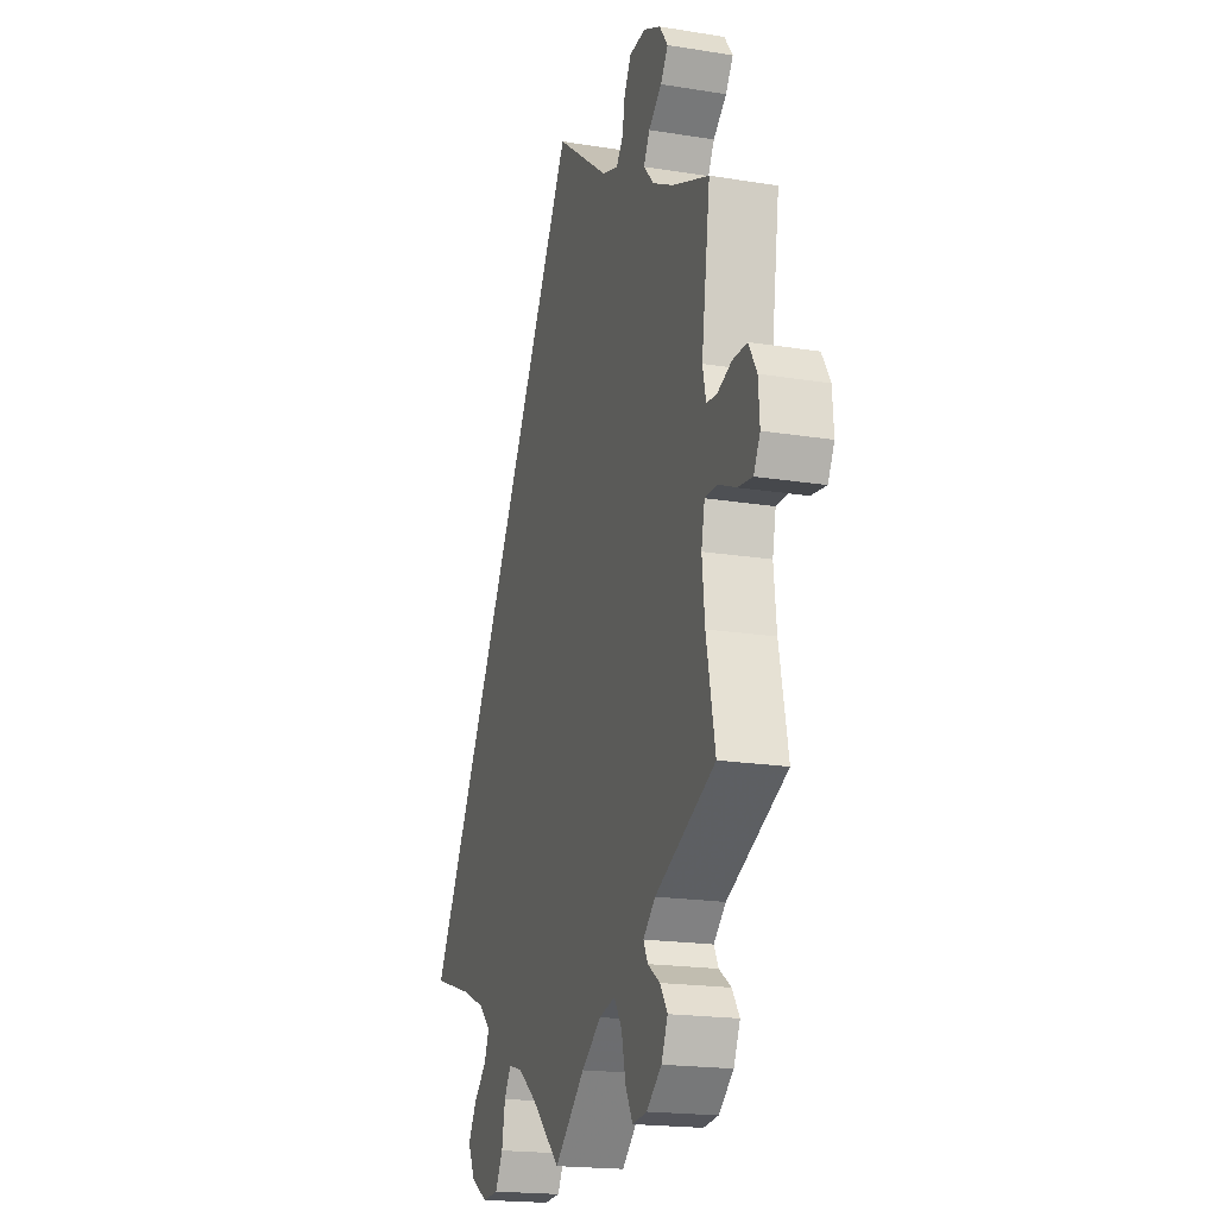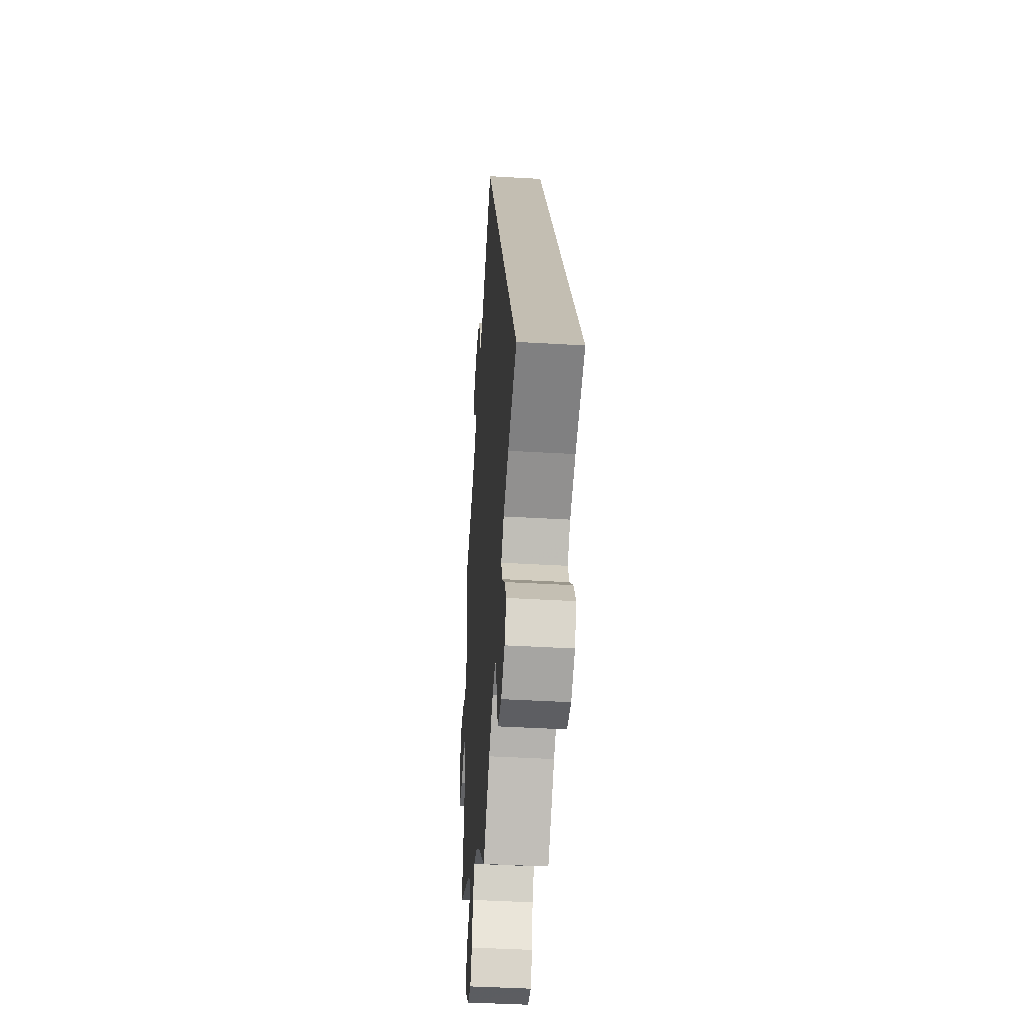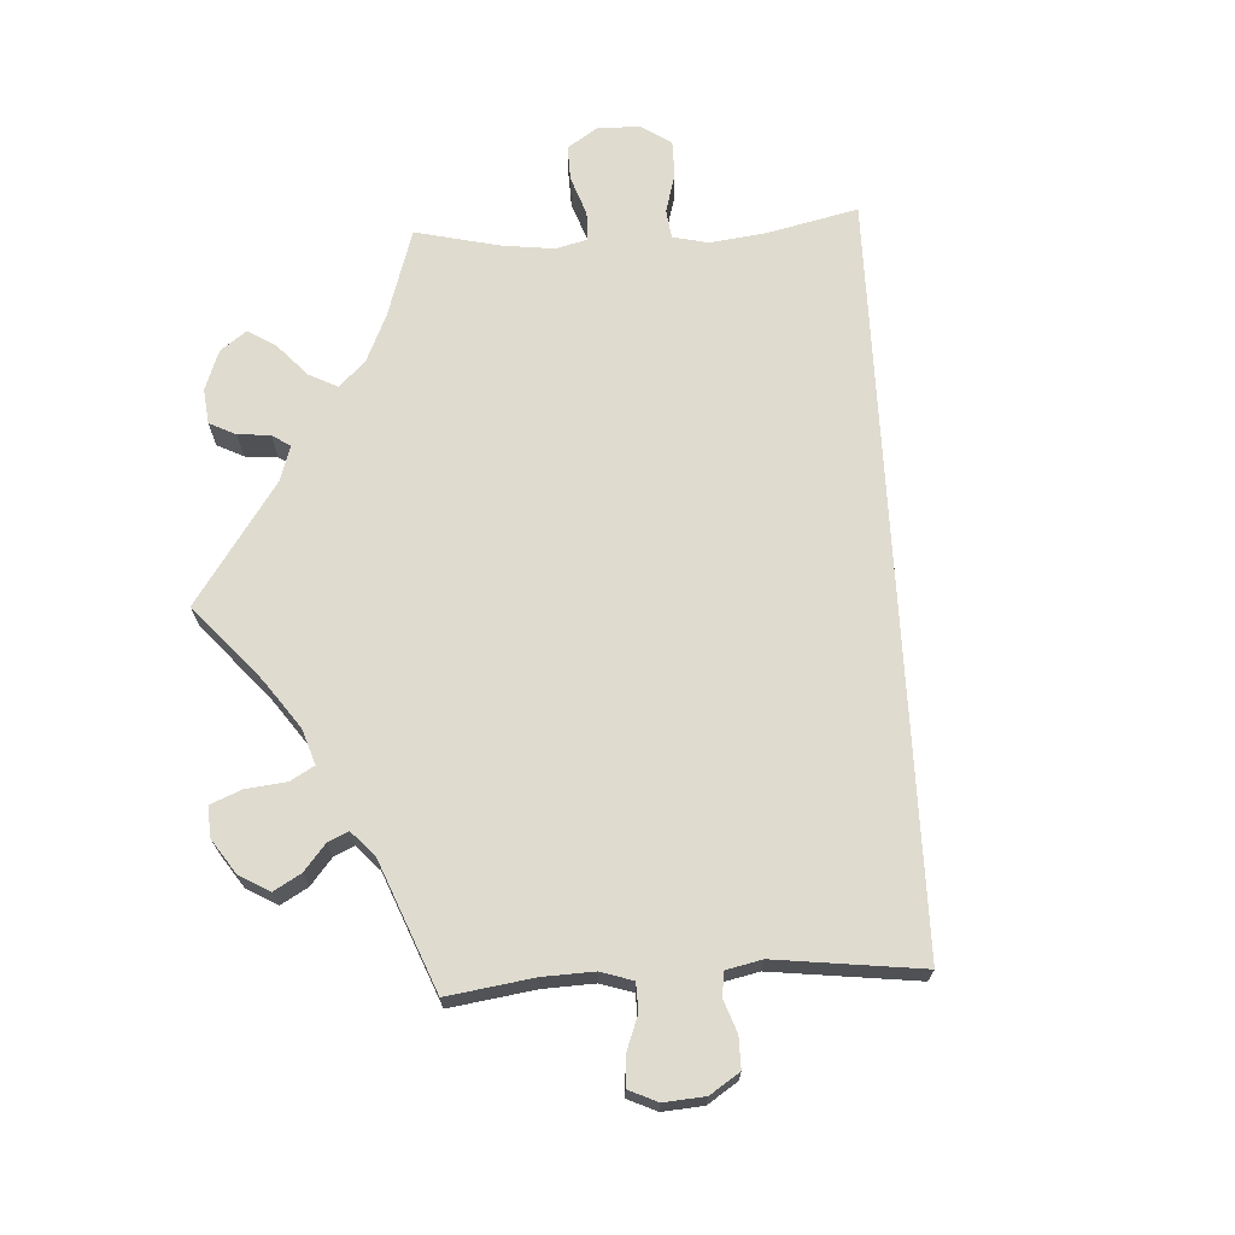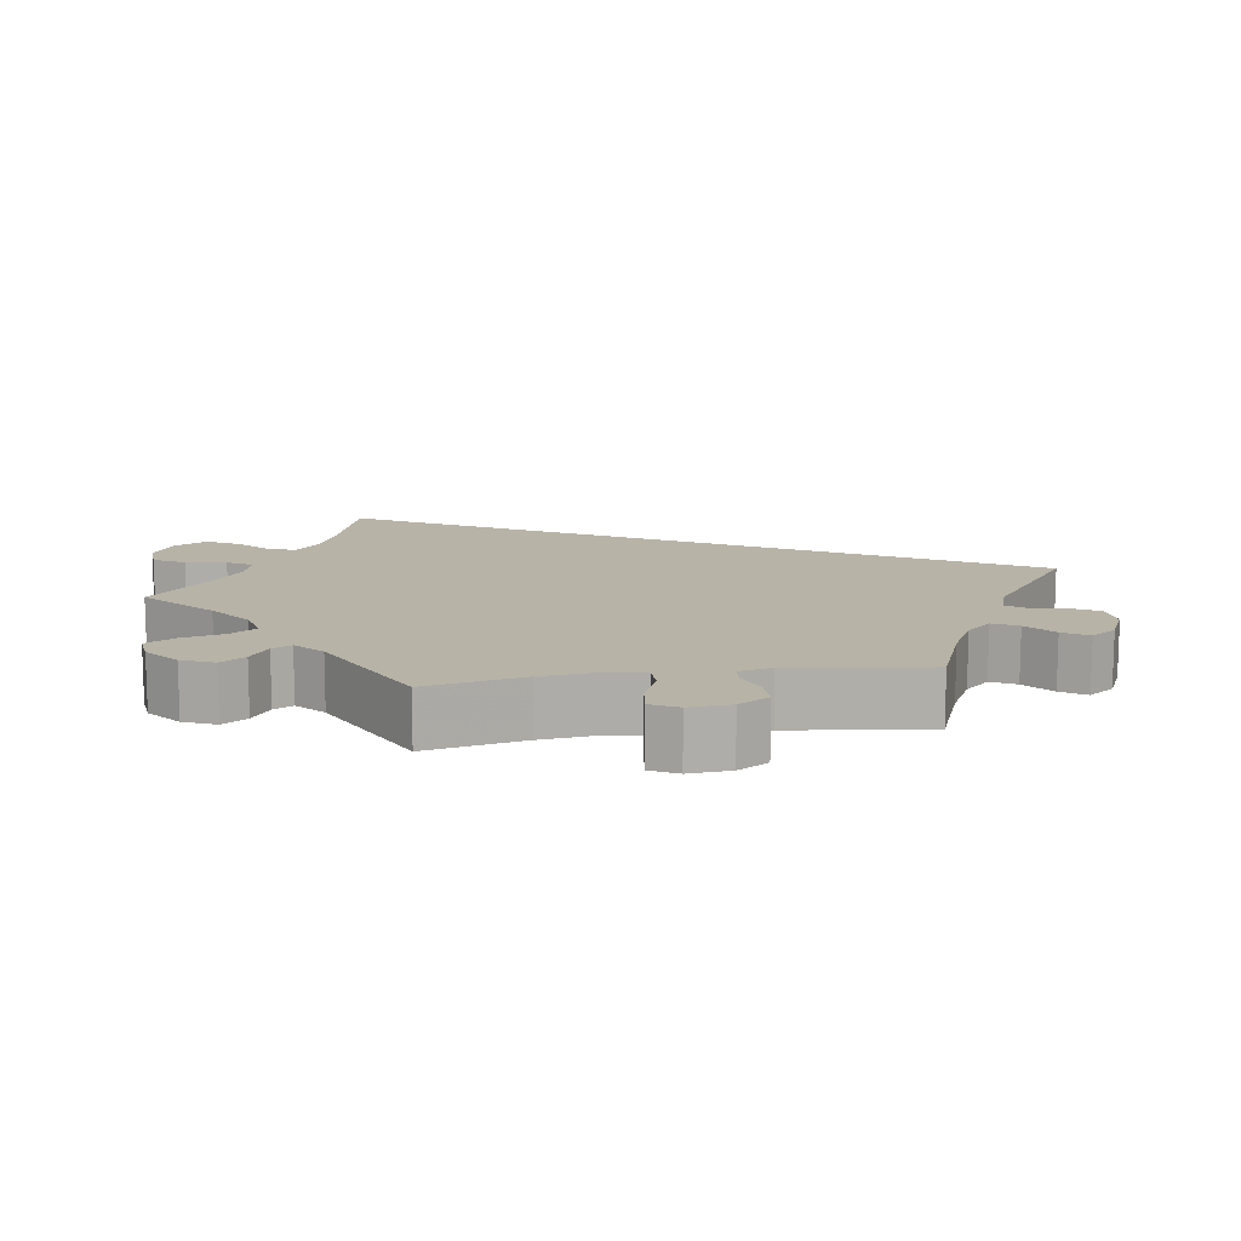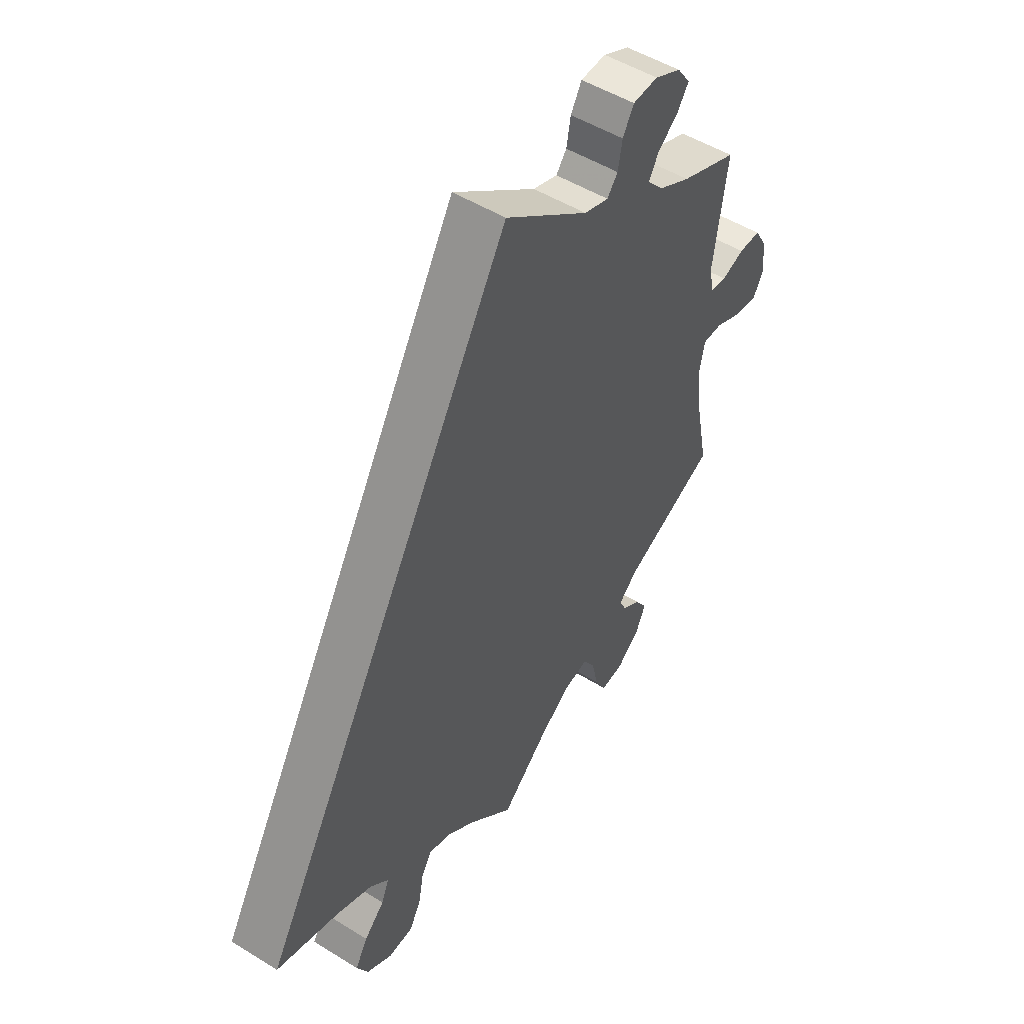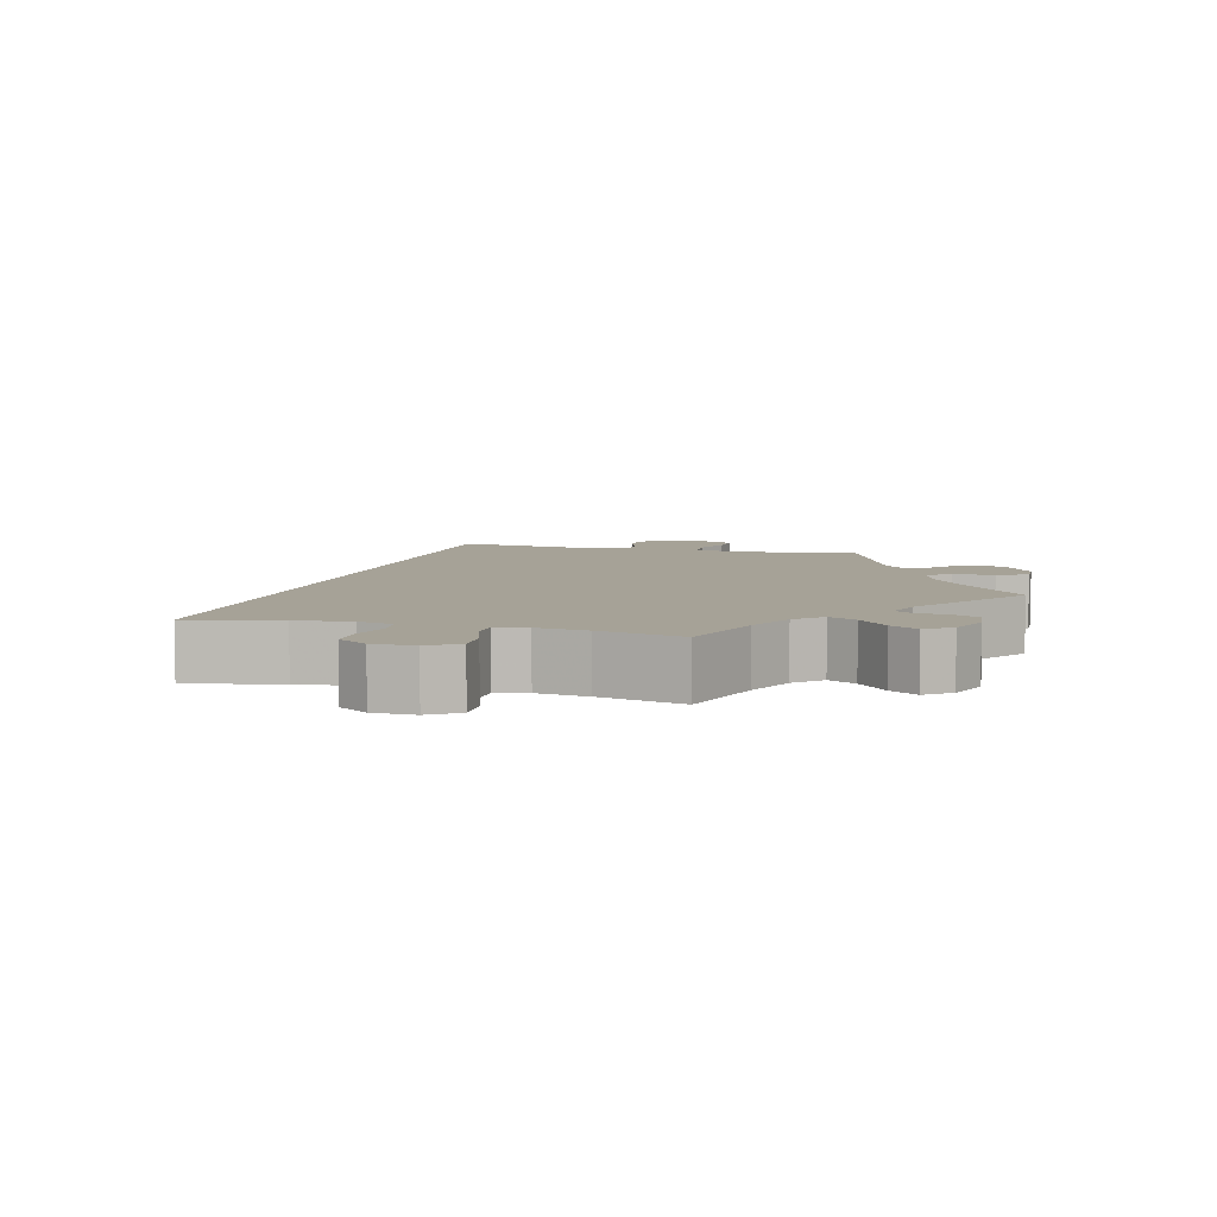
<metadata>
{"format":"obj","ext":"obj","renderer":"f3d","projection":"perspective","resolution":1024,"background":"white","views":[{"elev":-18.9,"azim":-107.2,"up":"+Z"},{"elev":-42.8,"azim":86.0,"up":"+Z"},{"elev":70.3,"azim":-33.3,"up":"+Y"},{"elev":12.6,"azim":-98.8,"up":"+Y"},{"elev":50.6,"azim":124.1,"up":"+Z"},{"elev":6.4,"azim":165.3,"up":"+Y"}]}
</metadata>
<code>
v 0.501 0.07 -0.289
v 0.381 0.07 -0.326
v 0.312 0.07 -0.355
v 0.276 0.07 -0.388
v 0.291 0.07 -0.424
v 0.33 0.07 -0.462
v 0.354 0.07 -0.504
v 0.332 0.07 -0.547
v 0.283 0.07 -0.576
v 0.235 0.07 -0.573
v 0.213 0.07 -0.532
v 0.203 0.07 -0.478
v 0.183 0.07 -0.445
v 0.141 0.07 -0.457
v 0.086 0.07 -0.498
v 0 0.07 -0.578
v -0.09 0.07 -0.496
v -0.148 0.07 -0.454
v -0.195 0.07 -0.443
v -0.218 0.07 -0.478
v -0.231 0.07 -0.535
v -0.252 0.07 -0.574
v -0.295 0.07 -0.569
v -0.339 0.07 -0.533
v -0.358 0.07 -0.49
v -0.336 0.07 -0.457
v -0.3 0.07 -0.432
v -0.287 0.07 -0.406
v -0.323 0.07 -0.373
v -0.5 0.07 -0.289
v -0.474 0.07 -0.158
v -0.466 0.07 -0.08
v -0.476 0.07 -0.031
v -0.513 0.07 -0.031
v -0.564 0.07 -0.053
v -0.608 0.07 -0.059
v -0.627 0.07 -0.023
v -0.623 0.07 0.033
v -0.599 0.07 0.074
v -0.557 0.07 0.074
v -0.514 0.07 0.058
v -0.484 0.07 0.061
v -0.474 0.07 0.105
v -0.5 0.07 0.289
v -0.391 0.07 0.332
v -0.33 0.07 0.364
v -0.299 0.07 0.398
v -0.317 0.07 0.431
v -0.356 0.07 0.463
v -0.378 0.07 0.496
v -0.353 0.07 0.531
v -0.303 0.07 0.555
v -0.255 0.07 0.552
v -0.234 0.07 0.515
v -0.226 0.07 0.47
v -0.206 0.07 0.444
v -0.159 0.07 0.459
v 0 0.07 0.578
v 0.501 0 -0.289
v 0.381 0 -0.326
v 0.312 0 -0.355
v 0.276 0 -0.388
v 0.291 0 -0.424
v 0.33 0 -0.462
v 0.354 0 -0.504
v 0.332 0 -0.547
v 0.283 0 -0.576
v 0.235 0 -0.573
v 0.213 0 -0.532
v 0.203 0 -0.478
v 0.183 0 -0.445
v 0.141 0 -0.457
v 0.086 0 -0.498
v 0 0 -0.578
v -0.09 0 -0.496
v -0.148 0 -0.454
v -0.195 0 -0.443
v -0.218 0 -0.478
v -0.231 0 -0.535
v -0.252 0 -0.574
v -0.295 0 -0.569
v -0.339 0 -0.533
v -0.358 0 -0.49
v -0.336 0 -0.457
v -0.3 0 -0.432
v -0.287 0 -0.406
v -0.323 0 -0.373
v -0.5 0 -0.289
v -0.474 0 -0.158
v -0.466 0 -0.08
v -0.476 0 -0.031
v -0.513 0 -0.031
v -0.564 0 -0.053
v -0.608 0 -0.059
v -0.627 0 -0.023
v -0.623 0 0.033
v -0.599 0 0.074
v -0.557 0 0.074
v -0.514 0 0.058
v -0.484 0 0.061
v -0.474 0 0.105
v -0.5 0 0.289
v -0.391 0 0.332
v -0.33 0 0.364
v -0.299 0 0.398
v -0.317 0 0.431
v -0.356 0 0.463
v -0.378 0 0.496
v -0.353 0 0.531
v -0.303 0 0.555
v -0.255 0 0.552
v -0.234 0 0.515
v -0.226 0 0.47
v -0.206 0 0.444
v -0.159 0 0.459
v 0 0 0.578
f 57 58 1 2
f 56 57 2 3
f 55 56 3 4
f 52 53 54 55
f 52 55 4 5
f 51 52 5
f 48 49 50 51
f 47 48 51 5
f 46 47 5
f 45 46 5
f 43 44 45 5
f 42 43 5 6
f 41 42 6 7
f 34 35 36 37
f 33 34 37 38
f 29 30 31
f 28 29 31 32
f 24 25 26 27
f 24 27 28
f 23 24 28
f 20 21 22 23
f 19 20 23 28
f 18 19 28 32
f 15 16 17
f 14 15 17 18
f 13 14 18 32
f 9 10 11 12
f 9 12 13
f 8 9 13
f 7 8 13
f 33 38 39 40
f 33 40 41 7
f 7 13 32 33
f 60 59 116 115
f 61 60 115 114
f 62 61 114 113
f 113 112 111 110
f 63 62 113 110
f 63 110 109
f 109 108 107 106
f 63 109 106 105
f 63 105 104
f 63 104 103
f 63 103 102 101
f 64 63 101 100
f 65 64 100 99
f 95 94 93 92
f 96 95 92 91
f 89 88 87
f 90 89 87 86
f 85 84 83 82
f 86 85 82
f 86 82 81
f 81 80 79 78
f 86 81 78 77
f 90 86 77 76
f 75 74 73
f 76 75 73 72
f 90 76 72 71
f 70 69 68 67
f 71 70 67
f 71 67 66
f 71 66 65
f 98 97 96 91
f 65 99 98 91
f 91 90 71 65
f 1 59 60 2
f 2 60 61 3
f 3 61 62 4
f 4 62 63 5
f 5 63 64 6
f 6 64 65 7
f 7 65 66 8
f 8 66 67 9
f 9 67 68 10
f 10 68 69 11
f 11 69 70 12
f 12 70 71 13
f 13 71 72 14
f 14 72 73 15
f 15 73 74 16
f 16 74 75 17
f 17 75 76 18
f 18 76 77 19
f 19 77 78 20
f 20 78 79 21
f 21 79 80 22
f 22 80 81 23
f 23 81 82 24
f 24 82 83 25
f 25 83 84 26
f 26 84 85 27
f 27 85 86 28
f 28 86 87 29
f 29 87 88 30
f 30 88 89 31
f 31 89 90 32
f 32 90 91 33
f 33 91 92 34
f 34 92 93 35
f 35 93 94 36
f 36 94 95 37
f 37 95 96 38
f 38 96 97 39
f 39 97 98 40
f 40 98 99 41
f 41 99 100 42
f 42 100 101 43
f 43 101 102 44
f 44 102 103 45
f 45 103 104 46
f 46 104 105 47
f 47 105 106 48
f 48 106 107 49
f 49 107 108 50
f 50 108 109 51
f 51 109 110 52
f 52 110 111 53
f 53 111 112 54
f 54 112 113 55
f 55 113 114 56
f 56 114 115 57
f 57 115 116 58
f 58 116 59 1

</code>
